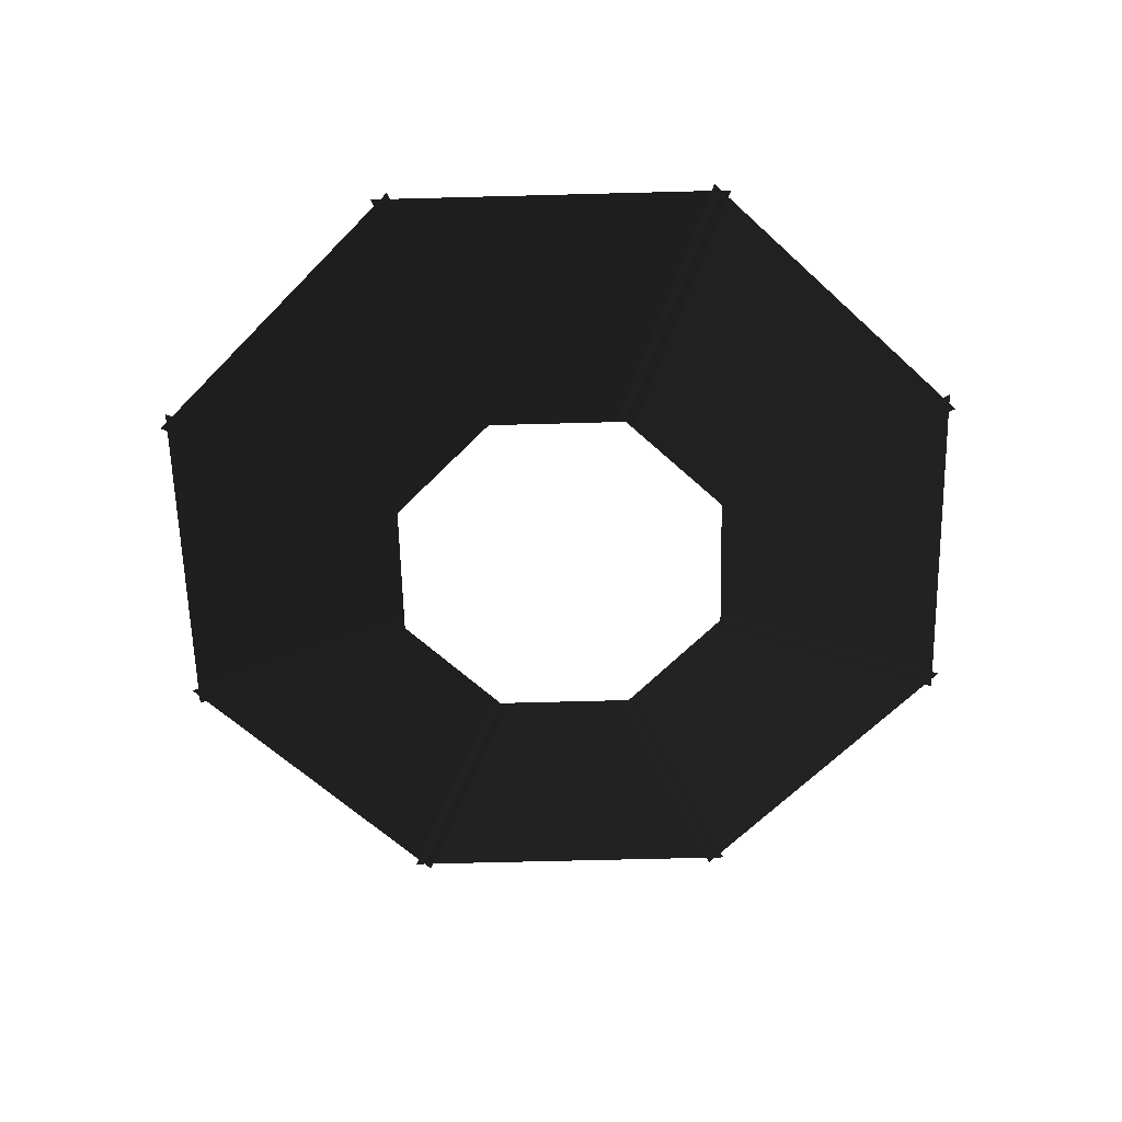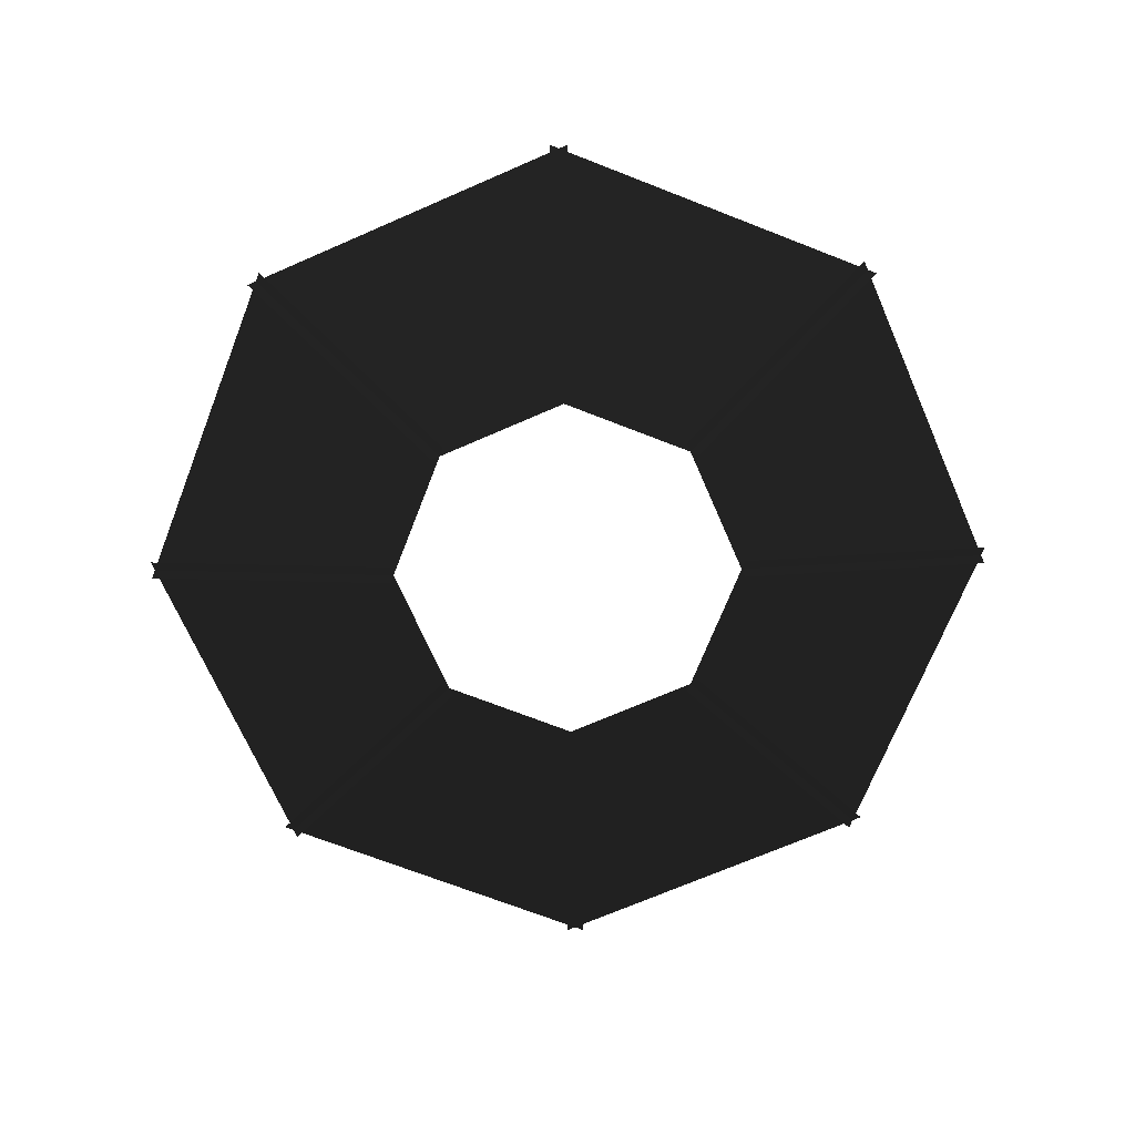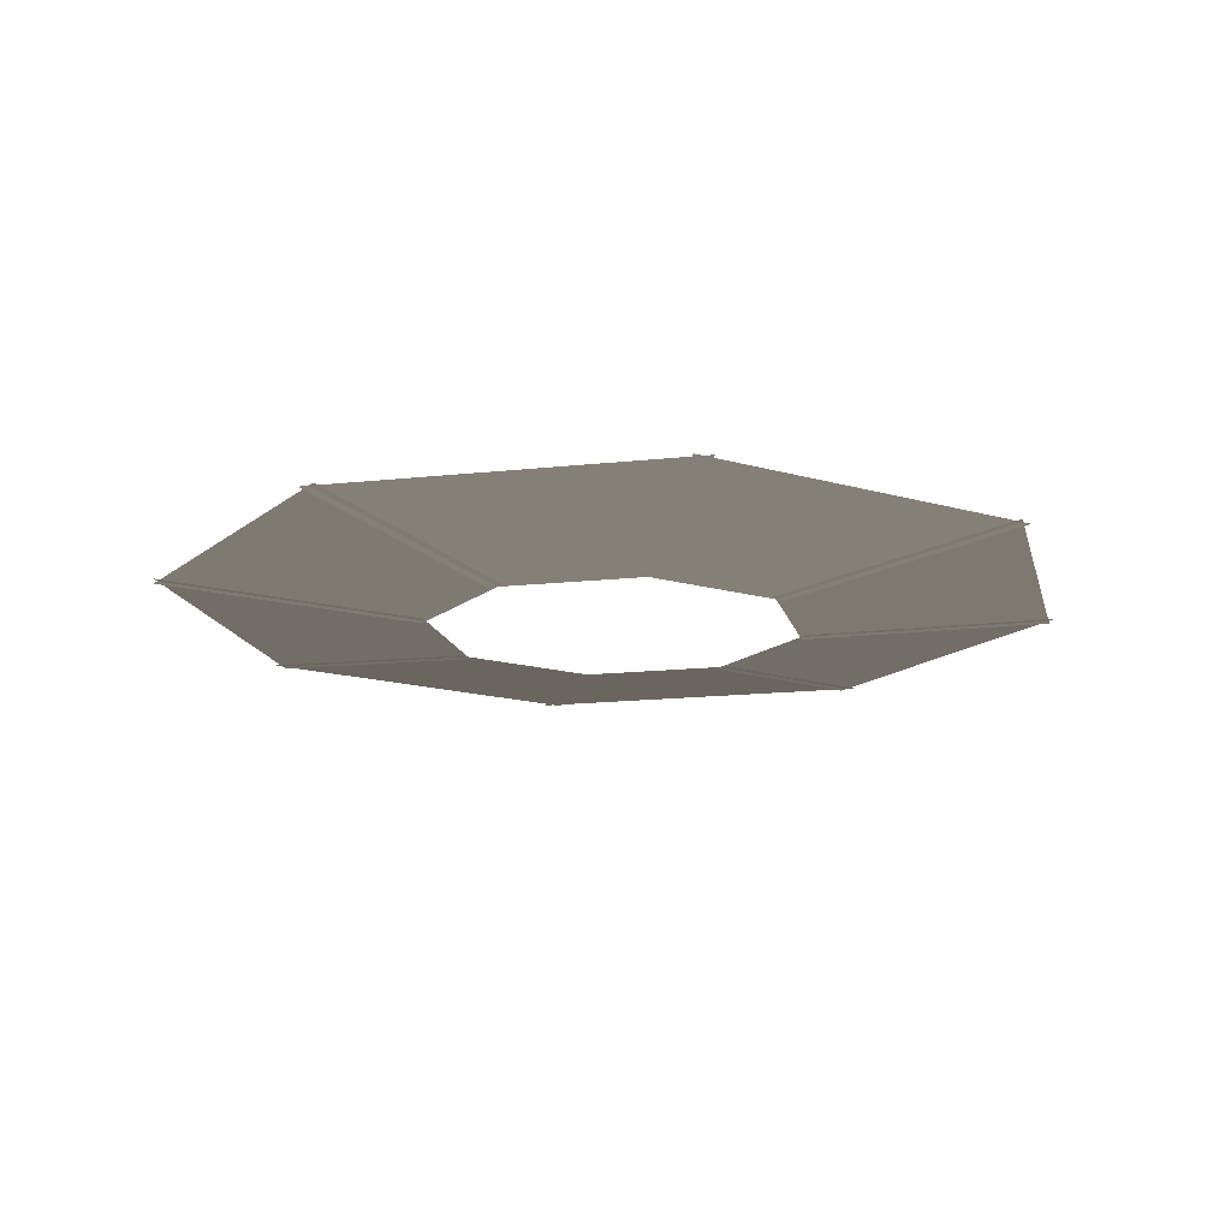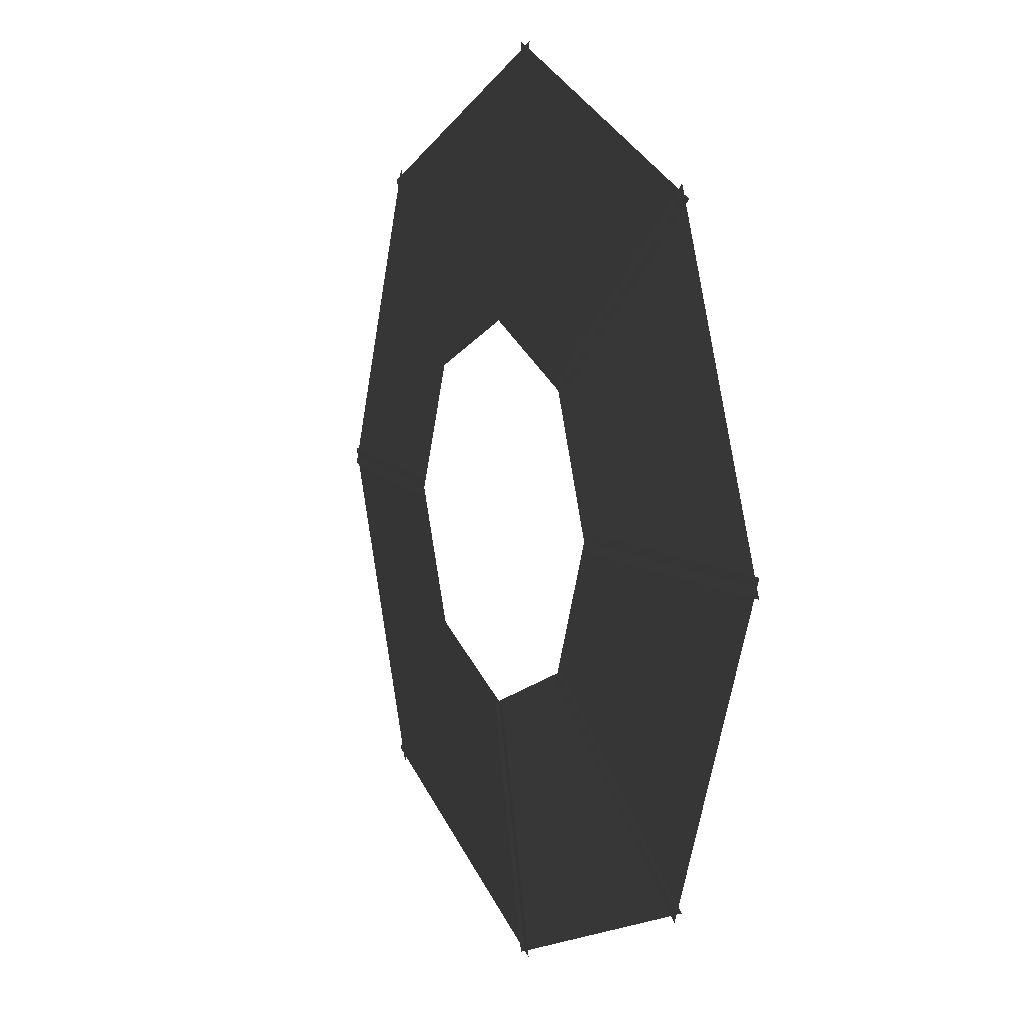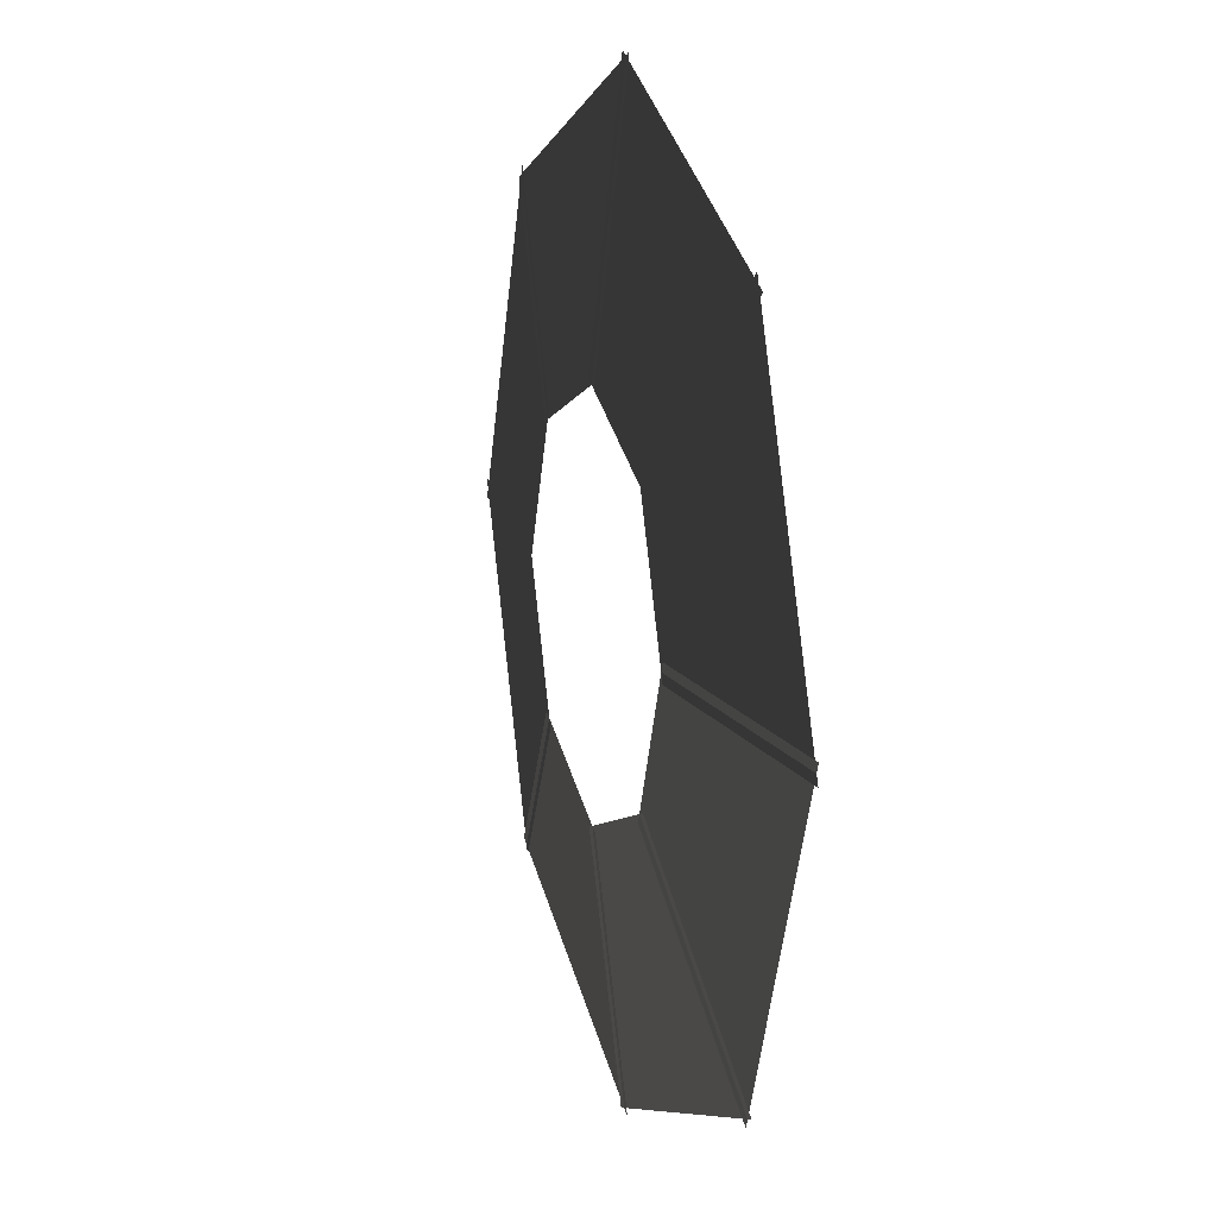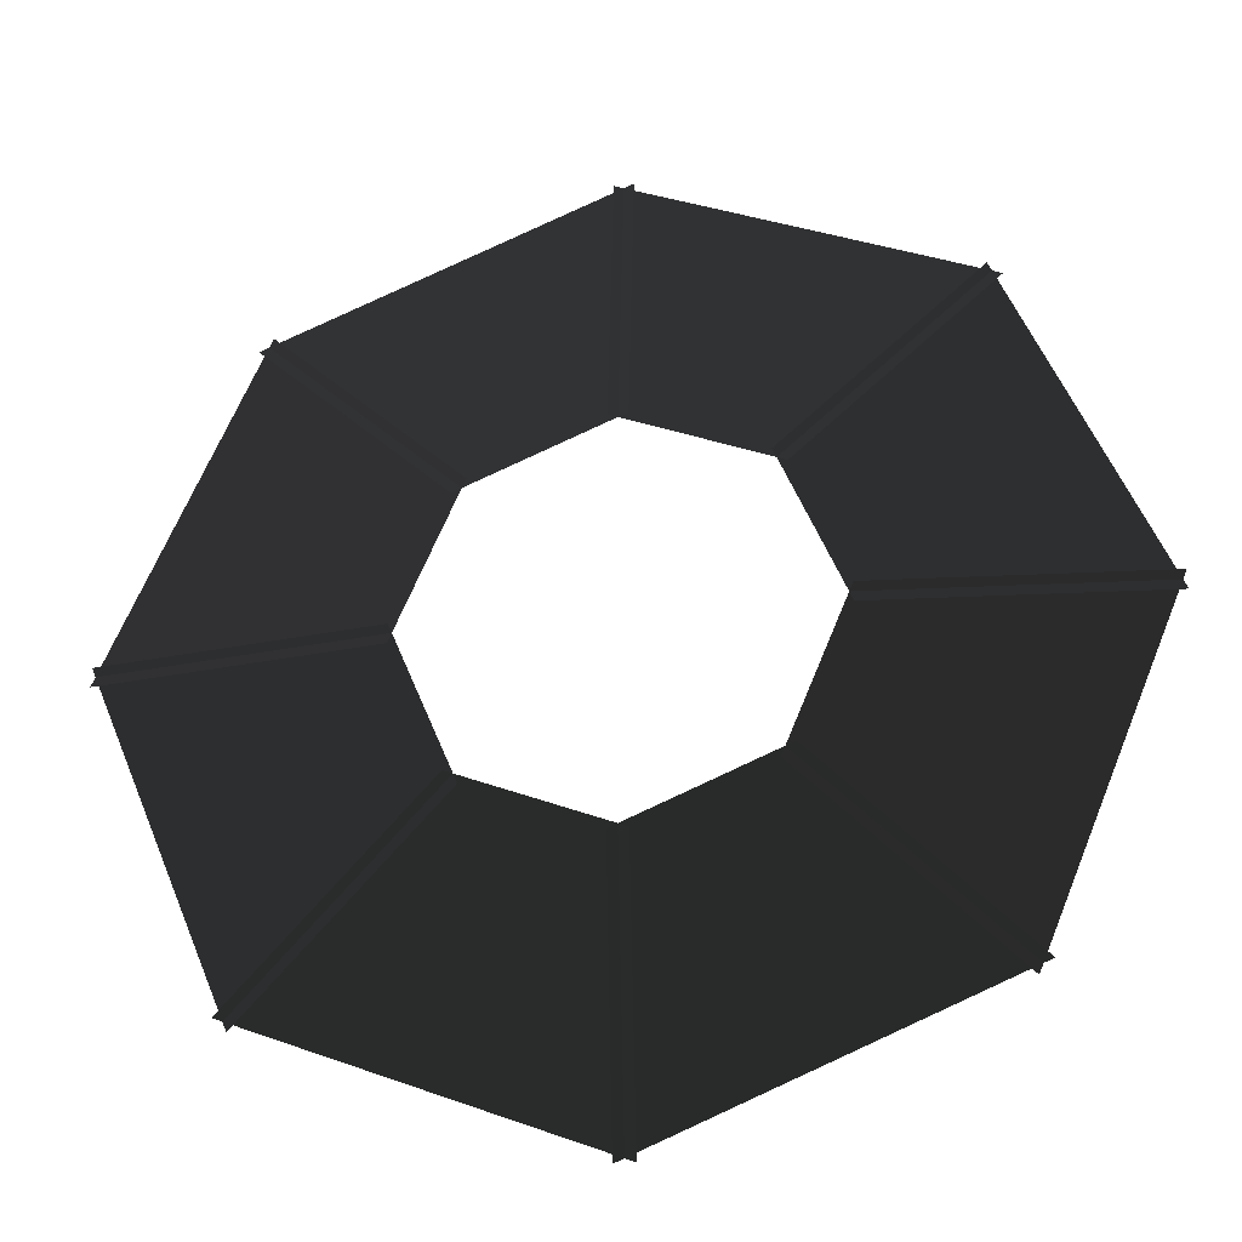
<metadata>
{"format":"obj","ext":"obj","renderer":"f3d","projection":"perspective","resolution":1024,"background":"white","views":[{"elev":-61.0,"azim":114.0,"up":"+Y"},{"elev":-69.2,"azim":-178.9,"up":"+Y"},{"elev":-15.5,"azim":-99.3,"up":"+Y"},{"elev":9.0,"azim":65.1,"up":"+Z"},{"elev":15.5,"azim":73.2,"up":"+Z"},{"elev":-29.9,"azim":10.3,"up":"+Z"}]}
</metadata>
<code>
v 3.182 0.3083 0.0642
v 2.205 0.3083 -2.303
v 1.342 0.1078 0.0642
v 0.9036 0.1078 -1.002
v 0.0639 0.3083 -3.193
v -2.296 0.3083 -2.212
v 0.0639 0.1078 -1.352
v -0.994 0.1078 -0.9108
v -3.182 0.3083 -0.0642
v -2.205 0.3083 2.303
v -1.342 0.1078 -0.0642
v -0.9036 0.1078 1.002
v -0.0639 0.3083 3.193
v 2.296 0.3083 2.212
v -0.0639 0.1078 1.352
v 0.994 0.1078 0.9108
v -2.205 0.3083 -2.303
v -3.182 0.3083 0.0642
v -0.9036 0.1078 -1.002
v -1.342 0.1078 0.0642
v 2.205 0.3083 2.303
v 3.182 0.3083 -0.0642
v 0.9036 0.1078 1.002
v 1.342 0.1078 -0.0642
v 2.296 0.3083 -2.212
v -0.0639 0.3083 -3.193
v 0.994 0.1078 -0.9108
v -0.0639 0.1078 -1.352
v -2.296 0.3083 2.212
v 0.0639 0.3083 3.193
v -0.994 0.1078 0.9108
v 0.0639 0.1078 1.352
g Group_001
f 1 2 4 3
g Group_002
f 5 6 8 7
g Group_003
f 9 10 12 11
g Group_004
f 13 14 16 15
g Group_005
f 17 18 20 19
g Group_006
f 21 22 24 23
g Group_007
f 25 26 28 27
g Group_008
f 29 30 32 31

</code>
